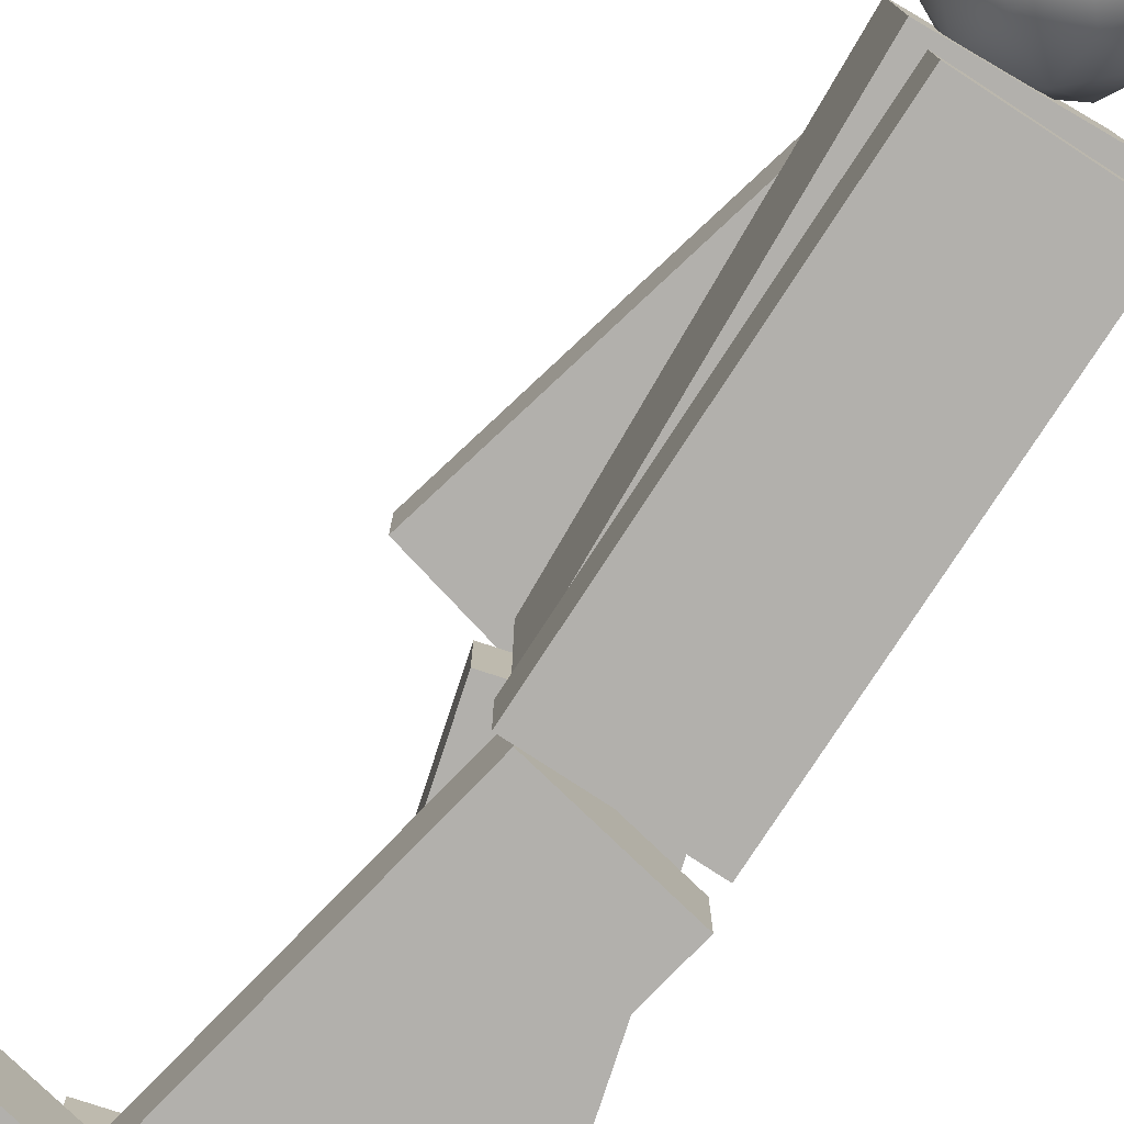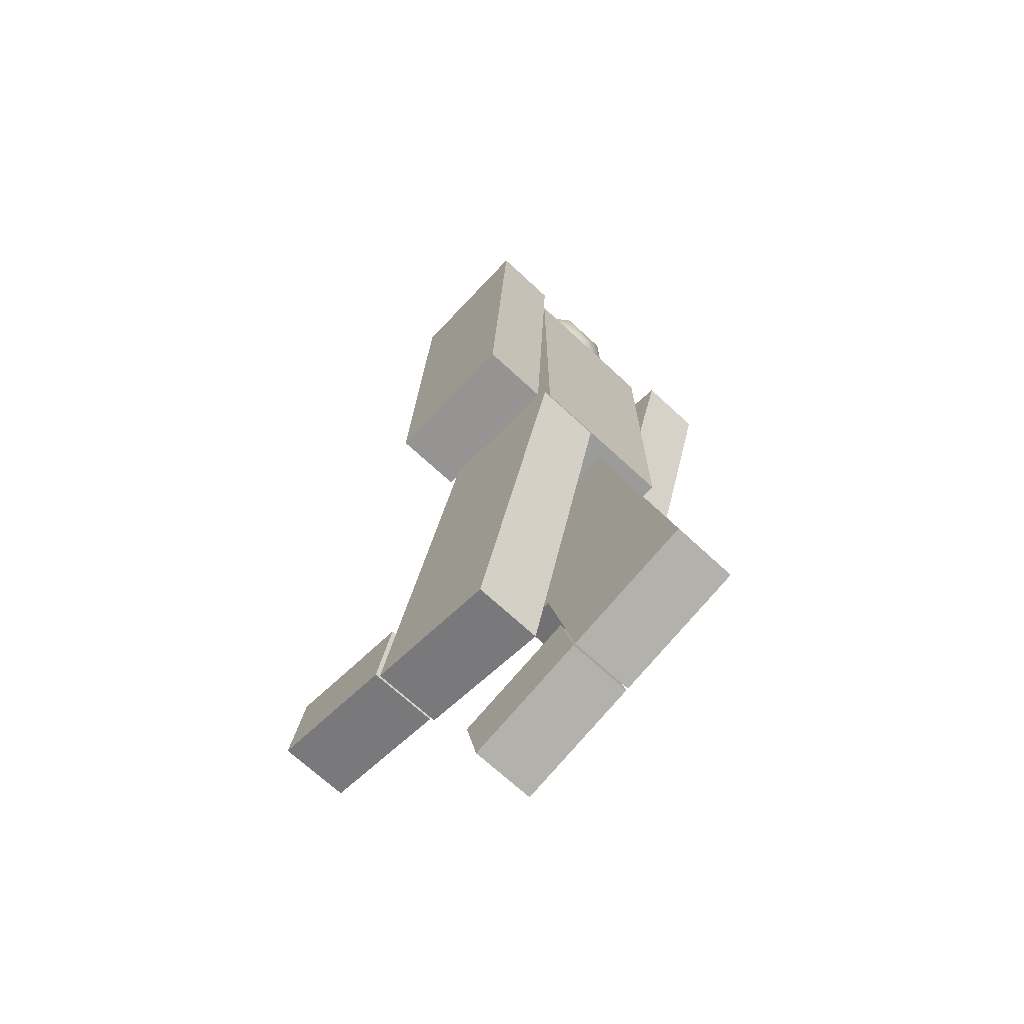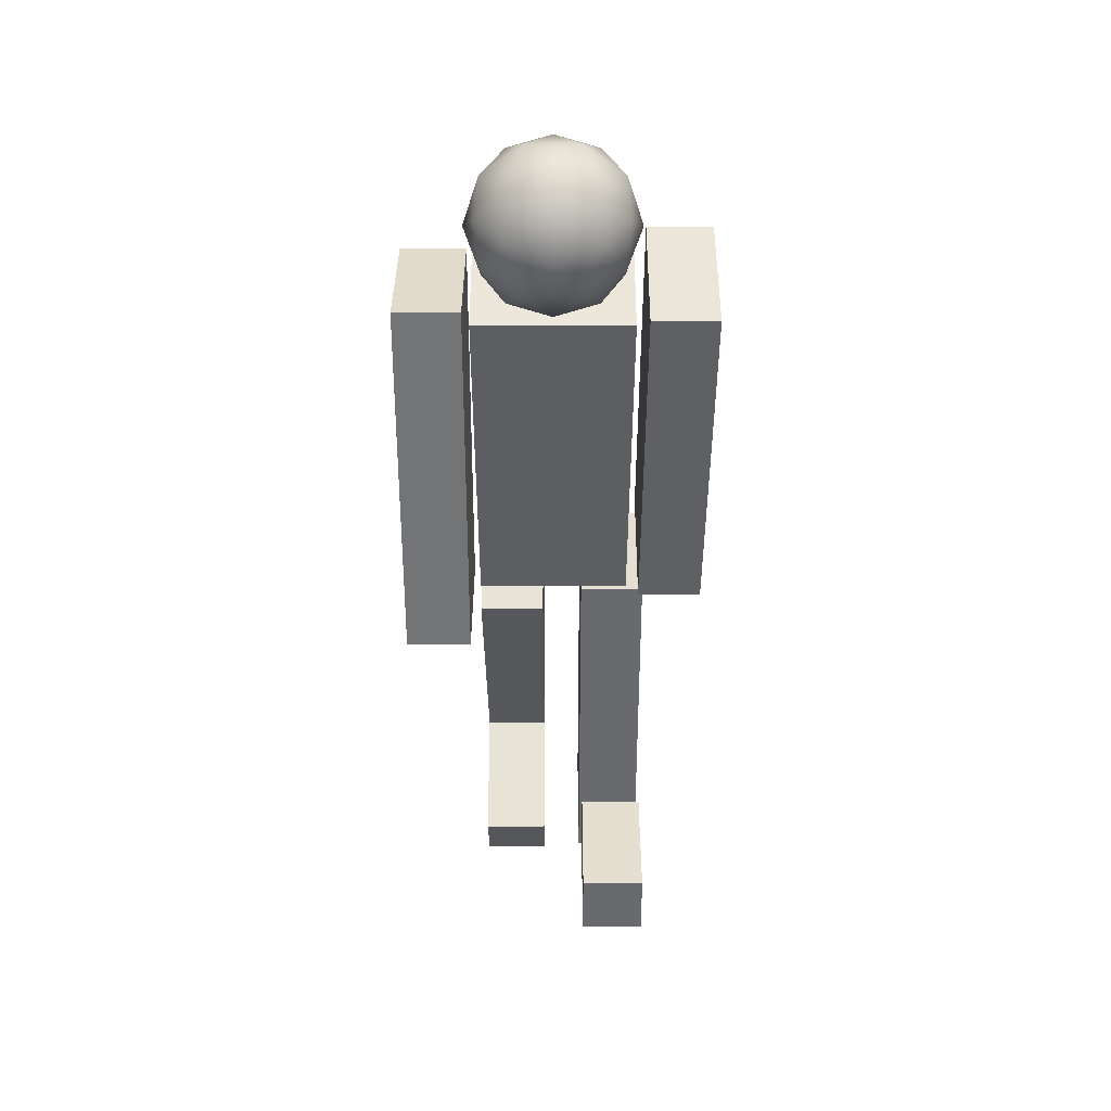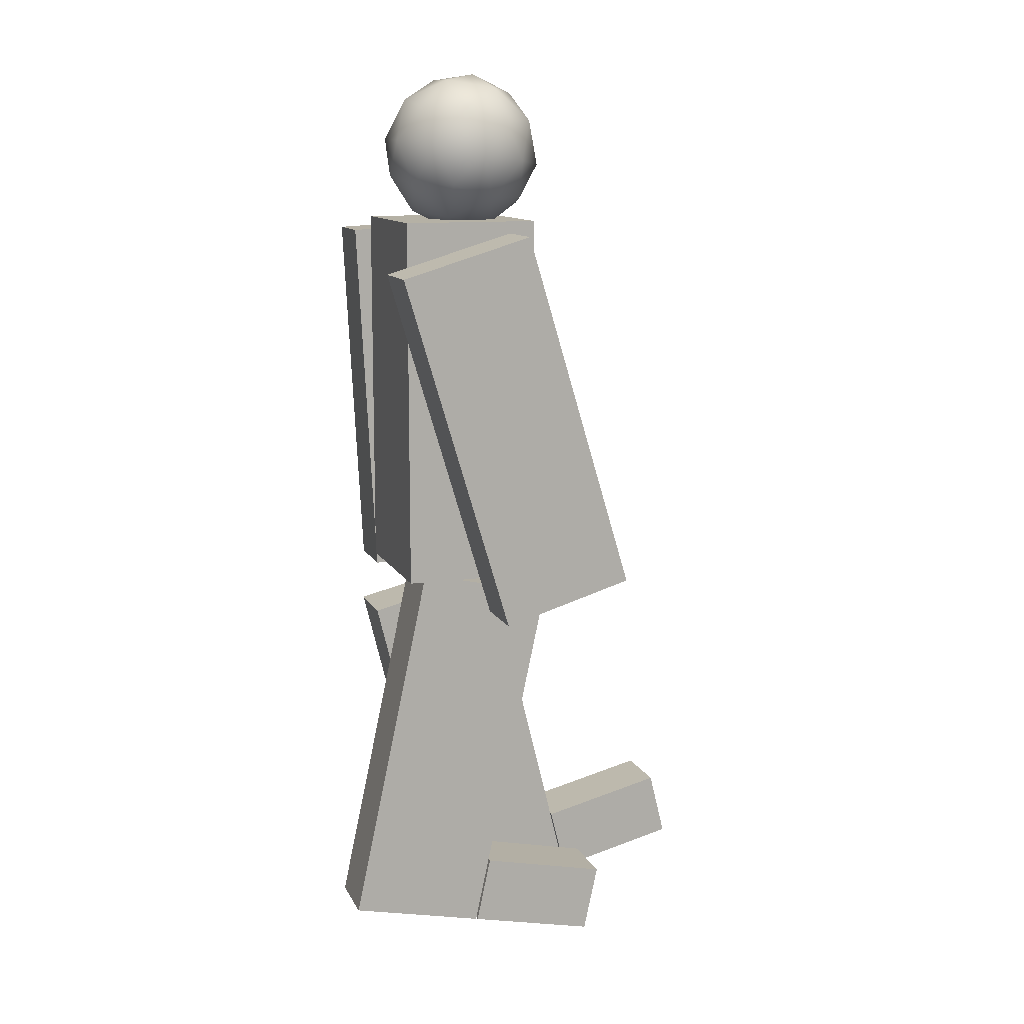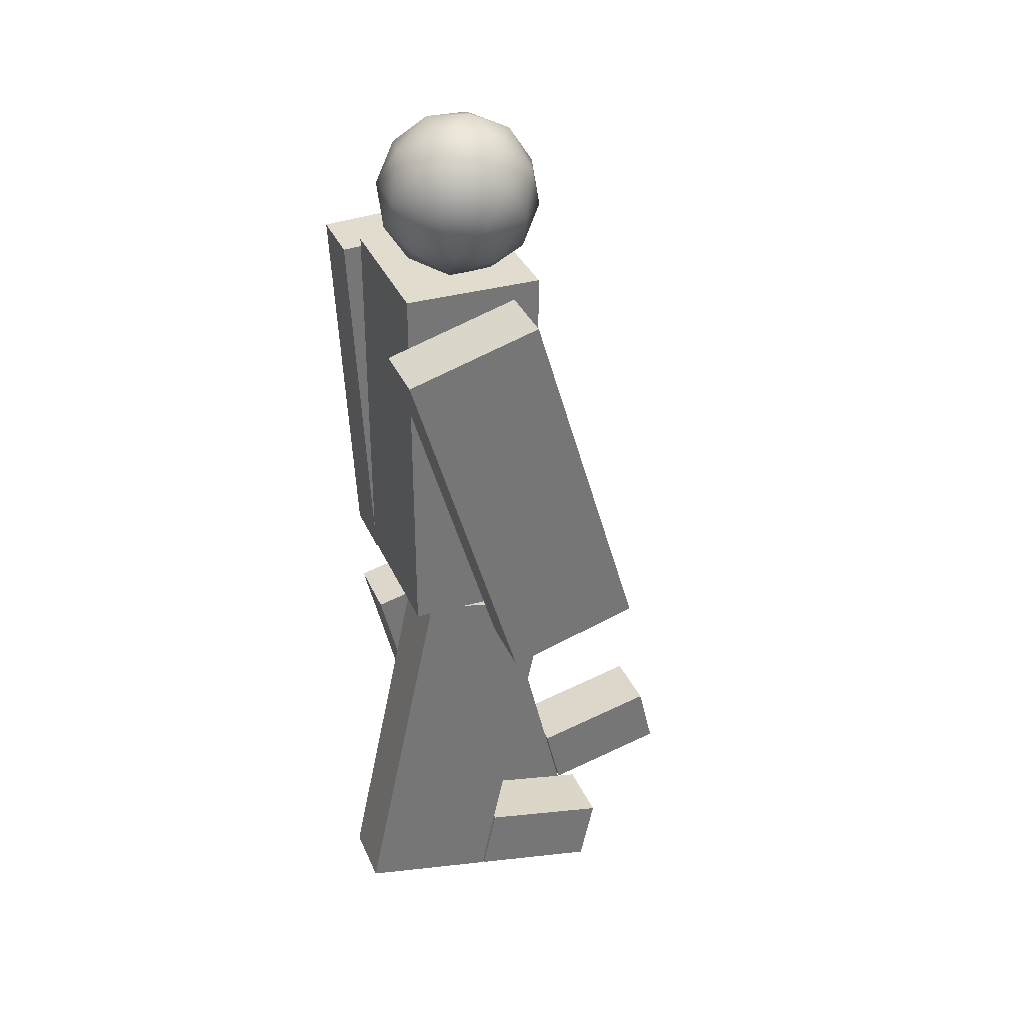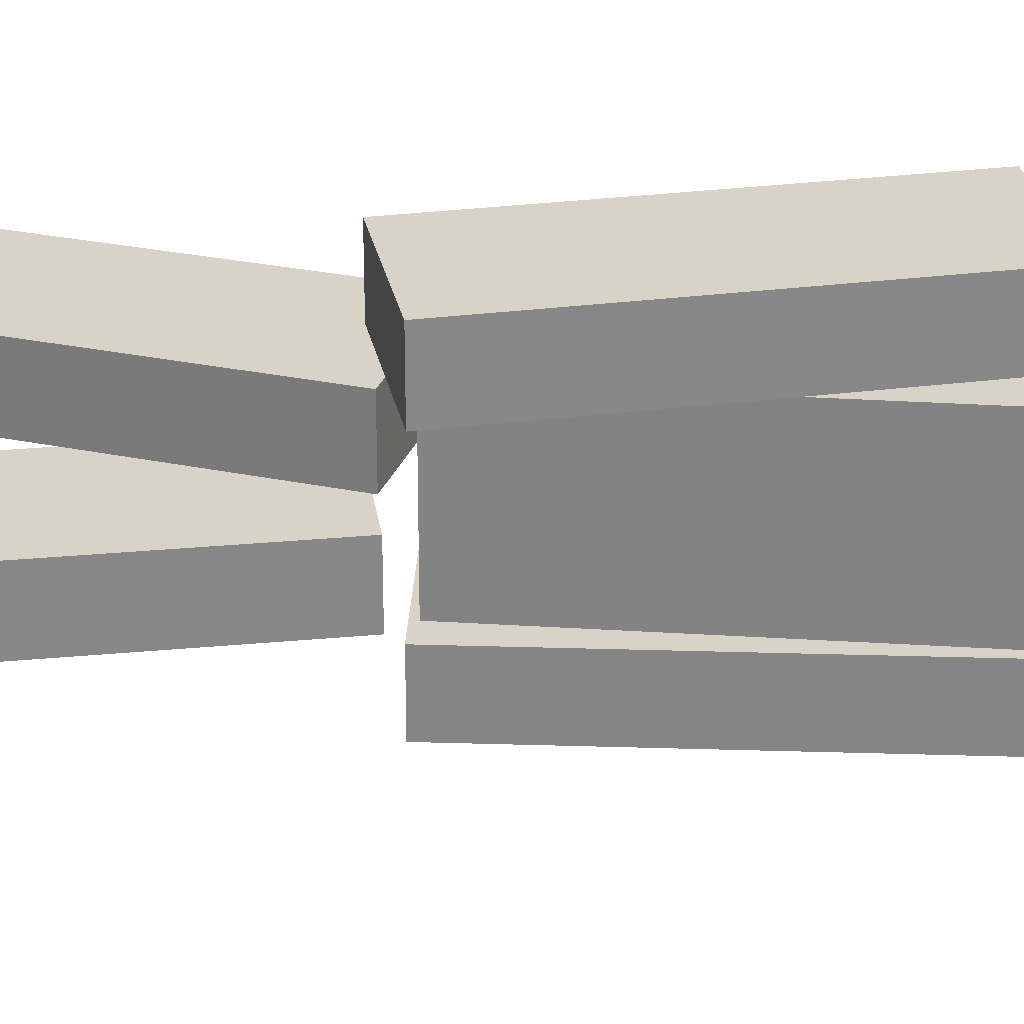
<metadata>
{"format":"obj","ext":"obj","renderer":"f3d","projection":"perspective","resolution":1024,"background":"white","views":[{"elev":-78.6,"azim":149.8,"up":"+Z"},{"elev":-69.6,"azim":-132.9,"up":"+Y"},{"elev":50.6,"azim":90.0,"up":"+Y"},{"elev":11.9,"azim":-18.2,"up":"+Y"},{"elev":34.0,"azim":-21.0,"up":"+Y"},{"elev":28.0,"azim":95.6,"up":"+Z"}]}
</metadata>
<code>
o Cube
v -0.07881 -0.1375 0.3014
v -0.07881 1.001 0.3014
v -0.07881 -0.1375 -0.1555
v -0.07881 1.001 -0.1555
v 0.3329 -0.1375 0.3014
v 0.3329 1.001 0.3014
v 0.3329 -0.1375 -0.1555
v 0.3329 1.001 -0.1555
v -0.07881 1.001 -0.02179
v -0.07881 -0.1375 -0.02179
v 0.3329 1.001 -0.02179
v 0.3329 -0.1375 -0.02179
v -0.07881 -0.1375 0.05081
v 0.3329 1.001 0.05081
v -0.07881 1.001 0.05081
v 0.3329 -0.1375 0.05081
f 9 4 3 10
f 4 8 7 3
f 14 6 5 16
f 6 2 1 5
f 10 3 7 12
f 11 8 4 9
f 13 10 12 16
f 8 11 12 7
f 2 15 13 1
f 1 13 16 5
f 6 14 15 2
f 14 11 9 15
f 15 9 10 13
f 11 14 16 12
o Icosphere
v 0.1226 0.9686 0.07259
v 0.3205 1.072 0.2016
v 0.07863 1.114 0.2813
v -0.07084 1.139 0.07259
v 0.07863 1.114 -0.1361
v 0.3205 1.072 -0.05639
v 0.2493 1.307 0.2813
v 0.007467 1.349 0.2016
v 0.007467 1.349 -0.05639
v 0.2493 1.307 -0.1361
v 0.3988 1.282 0.07259
v 0.2053 1.452 0.07259
v 0.0895 1.011 0.1953
v 0.2316 0.9871 0.1484
v 0.2058 1.072 0.2711
v 0.3479 1.048 0.07259
v 0.2316 0.9871 -0.003222
v 0.001643 1.026 0.07259
v -0.02421 1.112 0.1953
v 0.0895 1.011 -0.05008
v -0.02421 1.112 -0.05008
v 0.2058 1.072 -0.1259
v 0.394 1.171 0.1484
v 0.394 1.171 -0.003222
v 0.164 1.21 0.3179
v 0.3061 1.186 0.2711
v -0.06604 1.25 0.1484
v 0.02182 1.235 0.2711
v 0.02182 1.235 -0.1259
v -0.06604 1.25 -0.003222
v 0.3061 1.186 -0.1259
v 0.164 1.21 -0.1728
v 0.3521 1.309 0.1953
v 0.1221 1.348 0.2711
v -0.02001 1.373 0.07259
v 0.1221 1.348 -0.1259
v 0.3521 1.309 -0.05008
v 0.2384 1.409 0.1953
v 0.3263 1.394 0.07259
v 0.09629 1.434 0.1484
v 0.09629 1.434 -0.003222
v 0.2384 1.409 -0.05008
f 17 30 29
f 18 30 32
f 17 29 34
f 17 34 36
f 17 36 33
f 18 32 39
f 19 31 41
f 20 35 43
f 21 37 45
f 22 38 47
f 18 39 42
f 19 41 44
f 20 43 46
f 21 45 48
f 22 47 40
f 23 49 54
f 24 50 56
f 25 51 57
f 26 52 58
f 27 53 55
f 55 58 28
f 55 53 58
f 53 26 58
f 58 57 28
f 58 52 57
f 52 25 57
f 57 56 28
f 57 51 56
f 51 24 56
f 56 54 28
f 56 50 54
f 50 23 54
f 54 55 28
f 54 49 55
f 49 27 55
f 40 53 27
f 40 47 53
f 47 26 53
f 48 52 26
f 48 45 52
f 45 25 52
f 46 51 25
f 46 43 51
f 43 24 51
f 44 50 24
f 44 41 50
f 41 23 50
f 42 49 23
f 42 39 49
f 39 27 49
f 47 48 26
f 47 38 48
f 38 21 48
f 45 46 25
f 45 37 46
f 37 20 46
f 43 44 24
f 43 35 44
f 35 19 44
f 41 42 23
f 41 31 42
f 31 18 42
f 39 40 27
f 39 32 40
f 32 22 40
f 33 38 22
f 33 36 38
f 36 21 38
f 36 37 21
f 36 34 37
f 34 20 37
f 34 35 20
f 34 29 35
f 29 19 35
f 32 33 22
f 32 30 33
f 30 17 33
f 29 31 19
f 29 30 31
f 30 18 31
o Cube.002
v 0.1598 -1.409 -0.01596
v -0.1112 -0.3037 -0.01596
v 0.1598 -1.409 -0.2117
v -0.1112 -0.3037 -0.2117
v 0.5597 -1.311 -0.01596
v 0.2886 -0.2057 -0.01596
v 0.5597 -1.311 -0.2117
v 0.2886 -0.2057 -0.2117
f 60 62 61 59
f 62 66 65 61
f 66 64 63 65
f 64 60 59 63
f 59 61 65 63
f 64 66 62 60
o Cube.004
v 0.5656 -1.31 -0.0262
v 0.516 -1.108 -0.0262
v 0.5656 -1.31 -0.2219
v 0.516 -1.108 -0.2219
v 0.9452 -1.217 -0.0262
v 0.8957 -1.015 -0.0262
v 0.9452 -1.217 -0.2219
v 0.8957 -1.015 -0.2219
f 68 70 69 67
f 70 74 73 69
f 74 72 71 73
f 72 68 67 71
f 67 69 73 71
f 72 74 70 68
o Cube.001
v -0.269 -1.227 0.3014
v -0.03022 -0.1139 0.3014
v -0.269 -1.227 0.1057
v -0.03022 -0.1139 0.1057
v 0.1336 -1.313 0.3014
v 0.3724 -0.2003 0.3014
v 0.1336 -1.313 0.1057
v 0.3724 -0.2003 0.1057
f 76 78 77 75
f 78 82 81 77
f 82 80 79 81
f 80 76 75 79
f 75 77 81 79
f 80 82 78 76
o Cube.003
v 0.1395 -1.314 0.3014
v 0.1831 -1.111 0.3014
v 0.1395 -1.314 0.1057
v 0.1831 -1.111 0.1057
v 0.5217 -1.396 0.3014
v 0.5654 -1.193 0.3014
v 0.5217 -1.396 0.1057
v 0.5654 -1.193 0.1057
f 84 86 85 83
f 86 90 89 85
f 90 88 87 89
f 88 84 83 87
f 83 85 89 87
f 88 90 86 84
o Cube.006
v -0.06386 -0.1829 -0.1952
v -0.1224 0.9538 -0.1952
v -0.06386 -0.1829 -0.3909
v -0.1224 0.9538 -0.3909
v 0.3473 -0.1617 -0.1952
v 0.2888 0.9749 -0.1952
v 0.3473 -0.1617 -0.3909
v 0.2888 0.9749 -0.3909
f 92 94 93 91
f 94 98 97 93
f 98 96 95 97
f 96 92 91 95
f 91 93 97 95
f 96 98 94 92
o Cube.005
v 0.1775 -0.2433 0.5228
v -0.1493 0.8469 0.5228
v 0.1775 -0.2433 0.3271
v -0.1493 0.8469 0.3271
v 0.5719 -0.1251 0.5228
v 0.2451 0.9651 0.5228
v 0.5719 -0.1251 0.3271
v 0.2451 0.9651 0.3271
f 100 102 101 99
f 102 106 105 101
f 106 104 103 105
f 104 100 99 103
f 99 101 105 103
f 104 106 102 100

</code>
